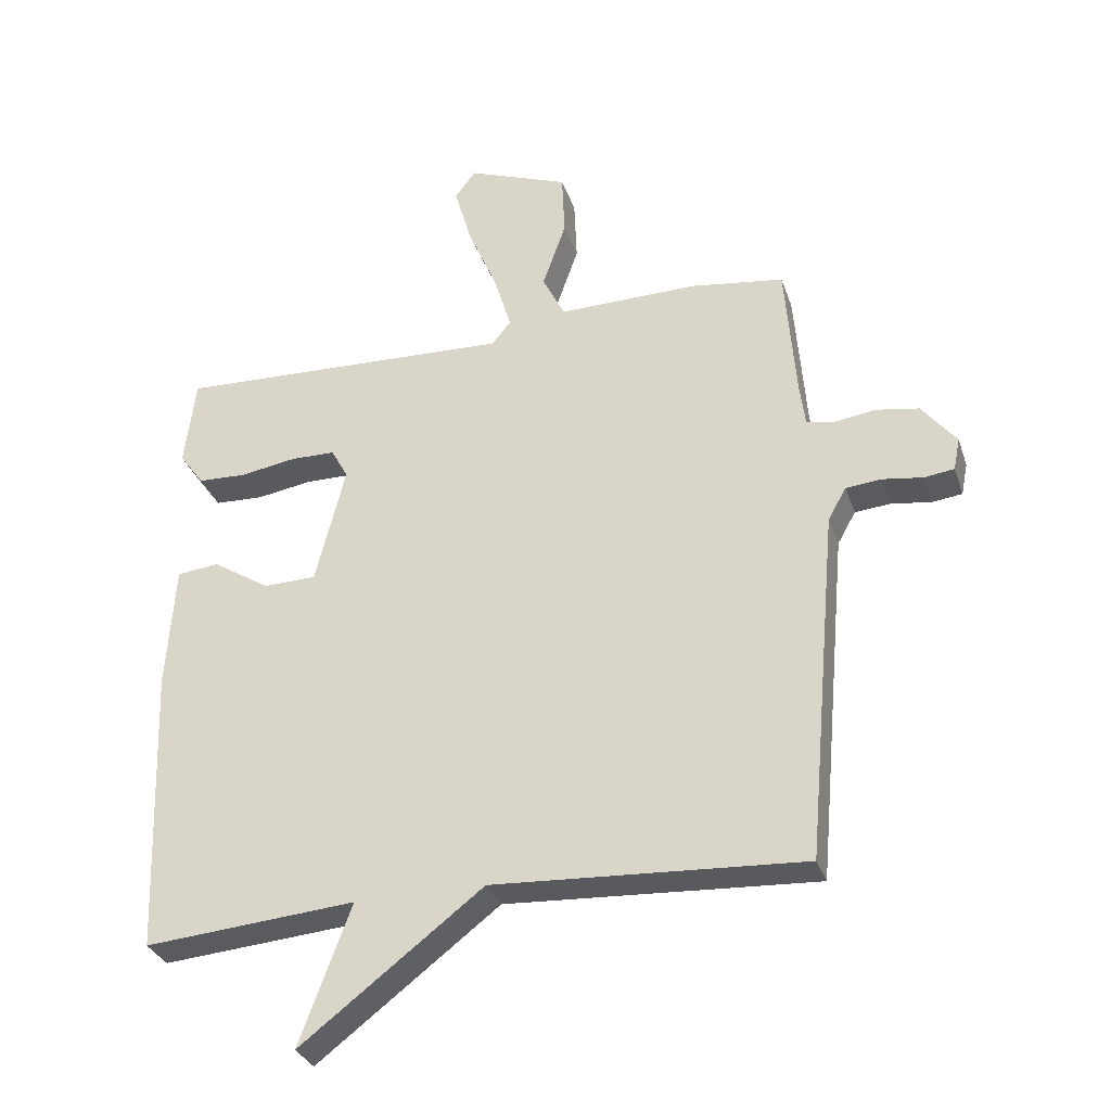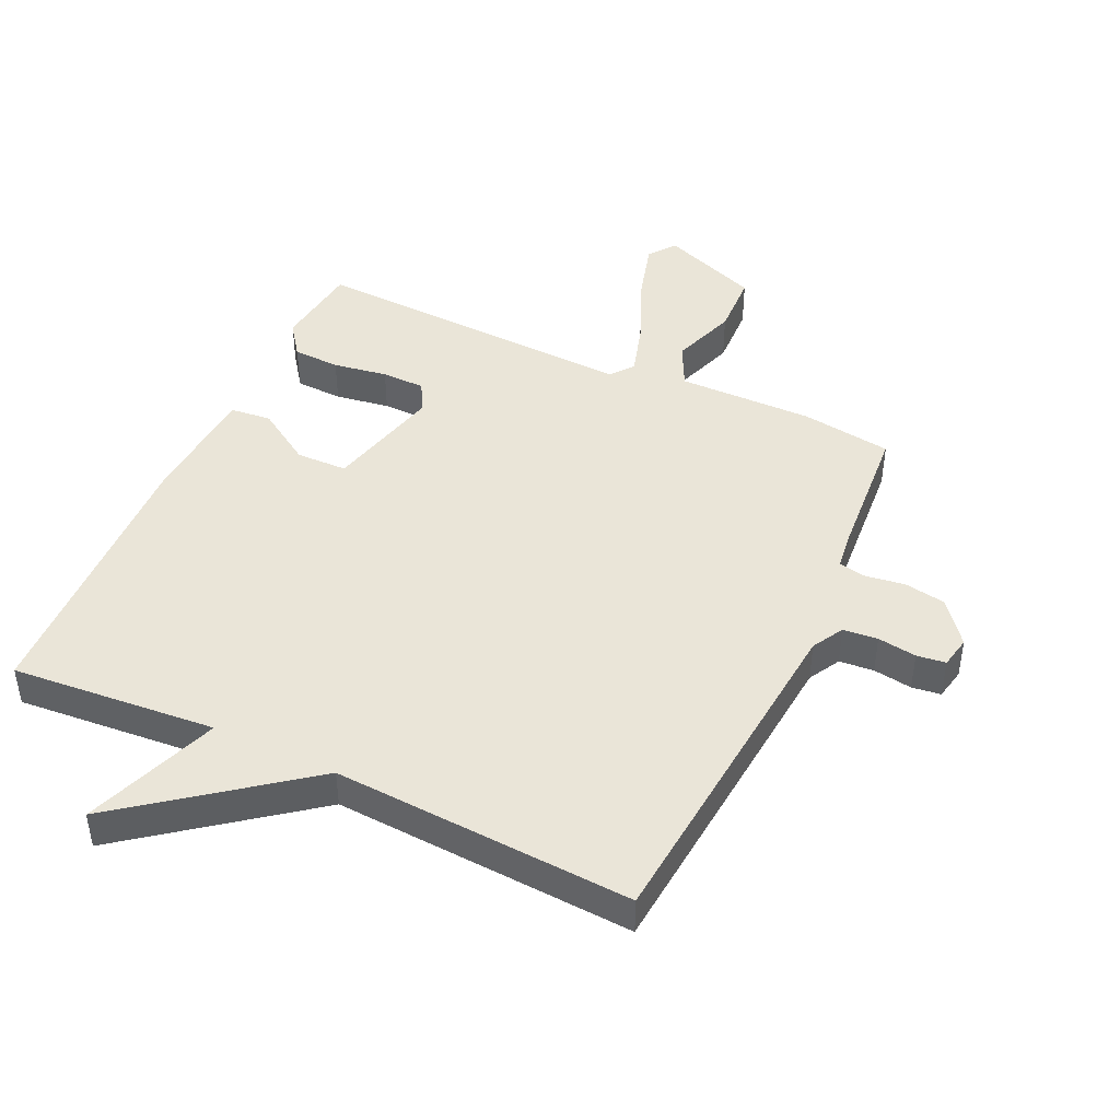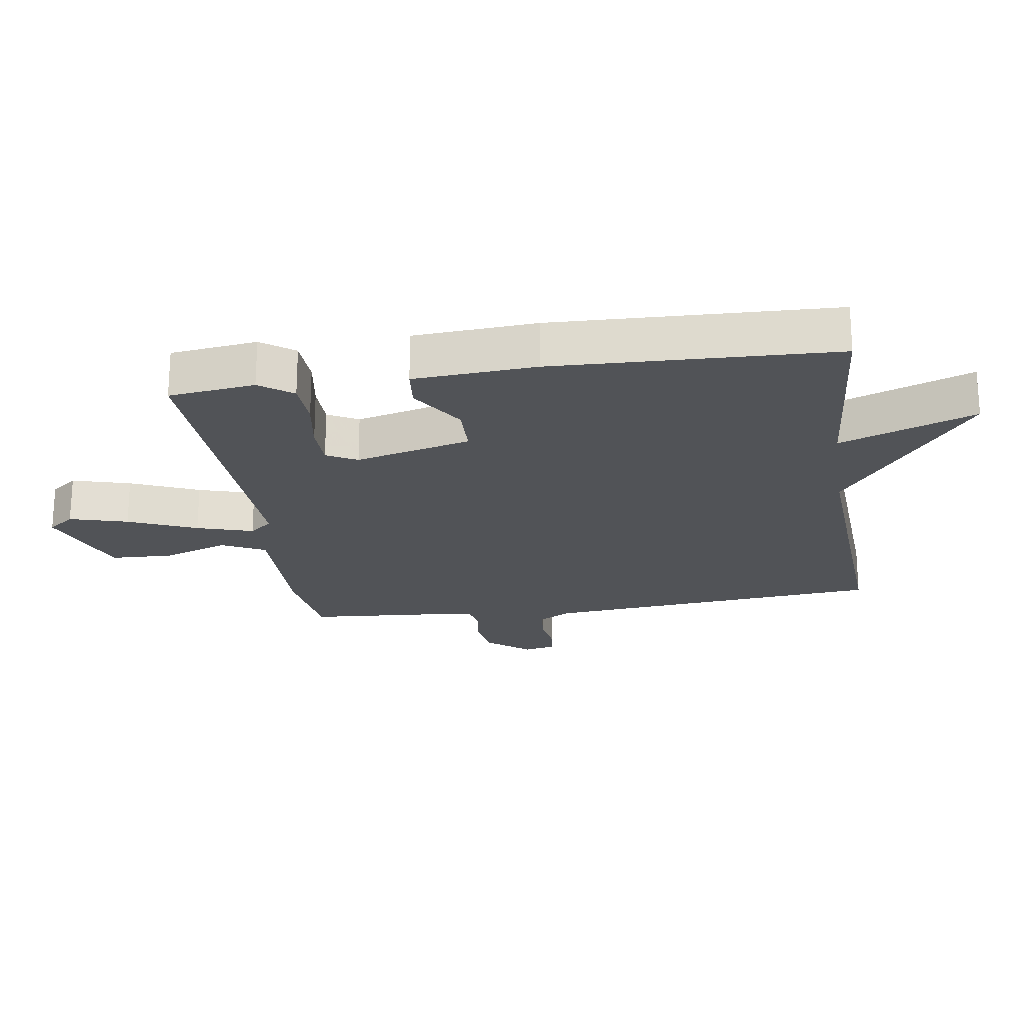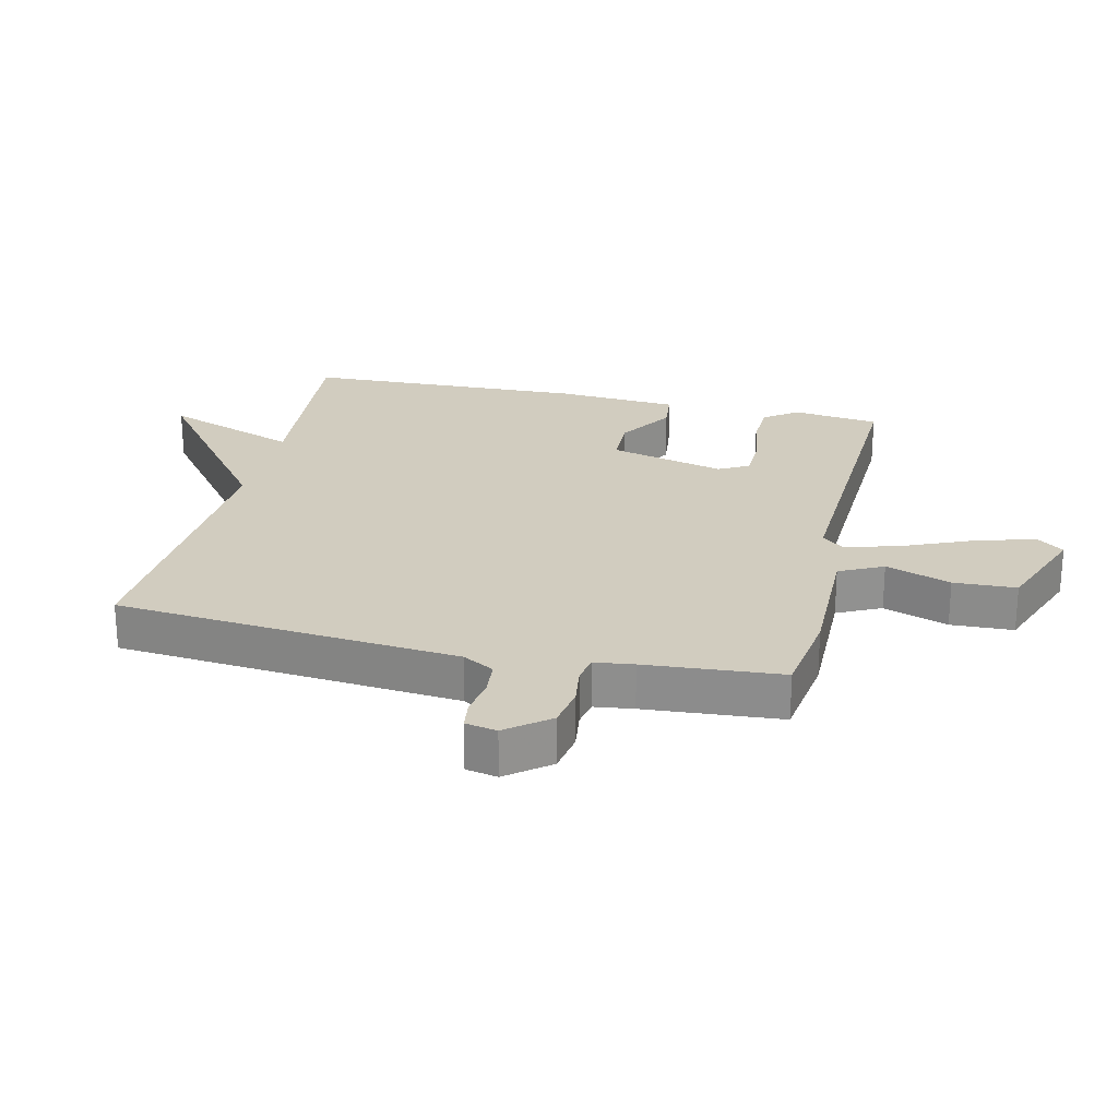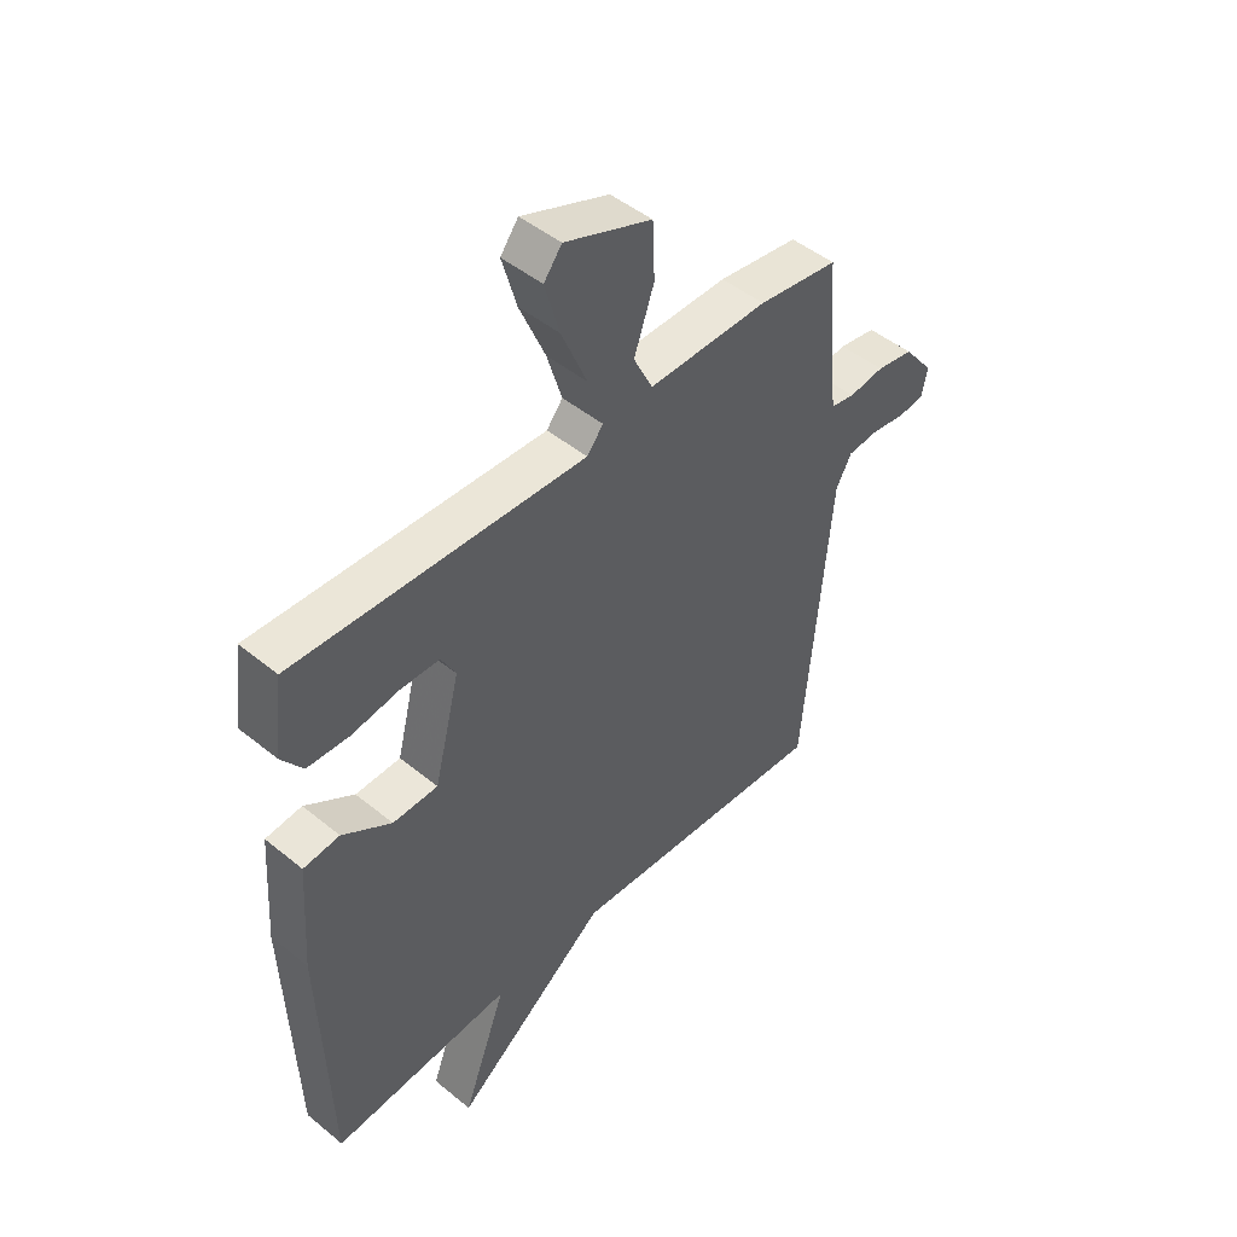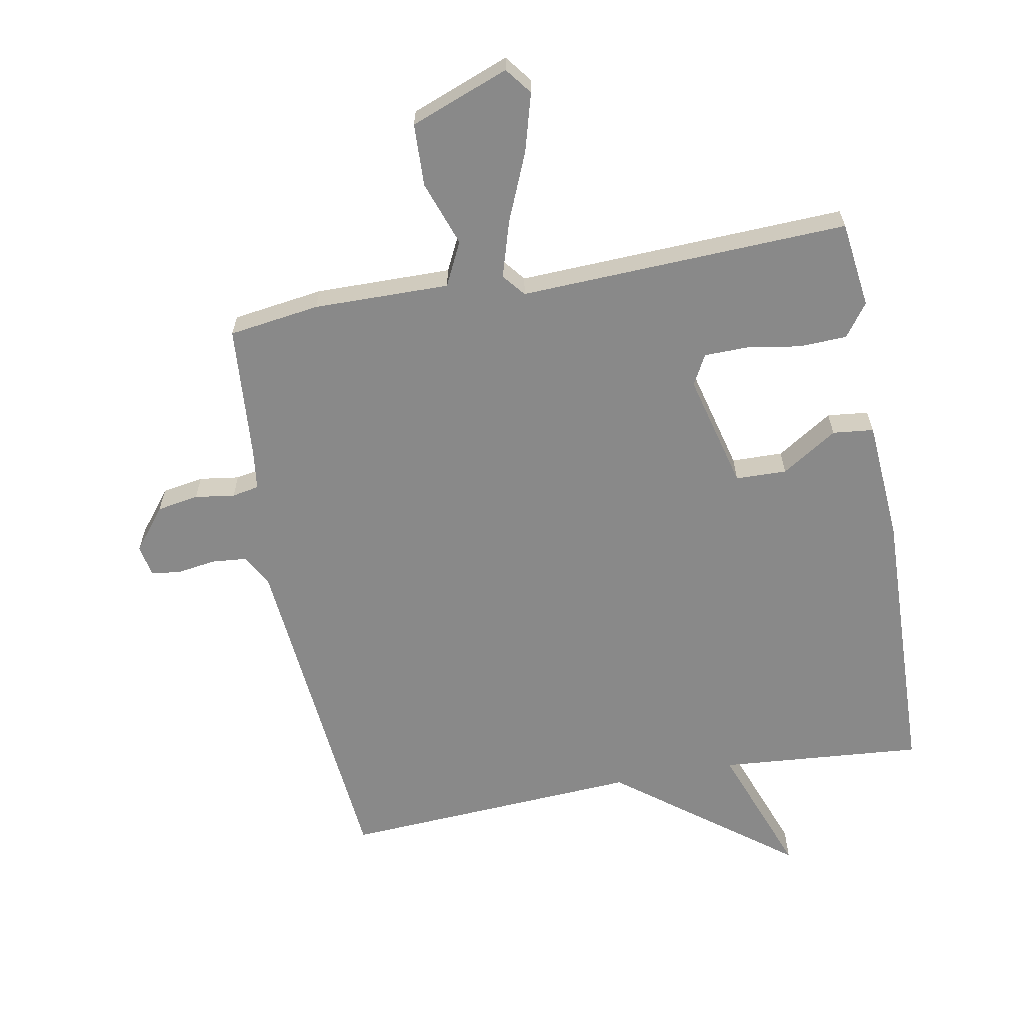
<metadata>
{"format":"obj","ext":"obj","renderer":"f3d","projection":"perspective","resolution":1024,"background":"white","views":[{"elev":-31.6,"azim":-162.8,"up":"+Z"},{"elev":44.9,"azim":-155.0,"up":"+Y"},{"elev":-21.9,"azim":98.6,"up":"+Y"},{"elev":24.2,"azim":-76.9,"up":"+Y"},{"elev":47.2,"azim":132.7,"up":"+Z"},{"elev":-63.2,"azim":10.6,"up":"+Y"}]}
</metadata>
<code>
v -0.5 0.07 0.5
v -0.356 0.07 0.52
v -0.141 0.07 0.517
v -0.107 0.07 0.586
v -0.143 0.07 0.689
v -0.139 0.07 0.788
v 0.017 0.07 0.847
v 0.049 0.07 0.805
v 0.023 0.07 0.713
v -0.023 0.07 0.605
v -0.05 0.07 0.516
v -0.021 0.07 0.48
v 0.5 0.07 0.5
v 0.517 0.07 0.363
v 0.479 0.07 0.311
v 0.404 0.07 0.308
v 0.318 0.07 0.322
v 0.249 0.07 0.321
v 0.223 0.07 0.273
v 0.269 0.07 0.09
v 0.35 0.07 0.088
v 0.438 0.07 0.144
v 0.503 0.07 0.137
v 0.516 0.07 -0.056
v 0.5 0.07 -0.5
v 0.176 0.07 -0.473
v 0.255 0.07 -0.687
v -0.024 0.07 -0.473
v -0.5 0.07 -0.5
v -0.549 0.07 0.043
v -0.577 0.07 0.093
v -0.632 0.07 0.098
v -0.694 0.07 0.089
v -0.74 0.07 0.095
v -0.75 0.07 0.145
v -0.697 0.07 0.212
v -0.631 0.07 0.223
v -0.568 0.07 0.214
v -0.525 0.07 0.222
v -0.517 0.07 0.284
v -0.5 0 0.5
v -0.356 0 0.52
v -0.141 0 0.517
v -0.107 0 0.586
v -0.143 0 0.689
v -0.139 0 0.788
v 0.017 0 0.847
v 0.049 0 0.805
v 0.023 0 0.713
v -0.023 0 0.605
v -0.05 0 0.516
v -0.021 0 0.48
v 0.5 0 0.5
v 0.517 0 0.363
v 0.479 0 0.311
v 0.404 0 0.308
v 0.318 0 0.322
v 0.249 0 0.321
v 0.223 0 0.273
v 0.269 0 0.09
v 0.35 0 0.088
v 0.438 0 0.144
v 0.503 0 0.137
v 0.516 0 -0.056
v 0.5 0 -0.5
v 0.176 0 -0.473
v 0.255 0 -0.687
v -0.024 0 -0.473
v -0.5 0 -0.5
v -0.549 0 0.043
v -0.577 0 0.093
v -0.632 0 0.098
v -0.694 0 0.089
v -0.74 0 0.095
v -0.75 0 0.145
v -0.697 0 0.212
v -0.631 0 0.223
v -0.568 0 0.214
v -0.525 0 0.222
v -0.517 0 0.284
f 36 37 38
f 35 36 38
f 34 35 38
f 33 34 38
f 32 33 38
f 31 32 38 39
f 30 31 39
f 28 29 30 39
f 28 39 40
f 27 28 40
f 26 27 40
f 24 25 26
f 23 24 26
f 22 23 26
f 21 22 26
f 20 21 26
f 1 2 3
f 40 1 3
f 26 40 3
f 20 26 3
f 19 20 3
f 15 16 17
f 14 15 17
f 13 14 17
f 12 13 17
f 12 17 18
f 8 9 10
f 7 8 10
f 6 7 10
f 5 6 10
f 4 5 10
f 4 10 11
f 3 4 11 12
f 3 12 18 19
f 78 77 76
f 78 76 75
f 78 75 74
f 78 74 73
f 78 73 72
f 79 78 72 71
f 79 71 70
f 79 70 69 68
f 80 79 68
f 80 68 67
f 80 67 66
f 66 65 64
f 66 64 63
f 66 63 62
f 66 62 61
f 66 61 60
f 43 42 41
f 43 41 80
f 43 80 66
f 43 66 60
f 43 60 59
f 57 56 55
f 57 55 54
f 57 54 53
f 57 53 52
f 58 57 52
f 50 49 48
f 50 48 47
f 50 47 46
f 50 46 45
f 50 45 44
f 51 50 44
f 52 51 44 43
f 59 58 52 43
f 1 41 42 2
f 2 42 43 3
f 3 43 44 4
f 4 44 45 5
f 5 45 46 6
f 6 46 47 7
f 7 47 48 8
f 8 48 49 9
f 9 49 50 10
f 10 50 51 11
f 11 51 52 12
f 12 52 53 13
f 13 53 54 14
f 14 54 55 15
f 15 55 56 16
f 16 56 57 17
f 17 57 58 18
f 18 58 59 19
f 19 59 60 20
f 20 60 61 21
f 21 61 62 22
f 22 62 63 23
f 23 63 64 24
f 24 64 65 25
f 25 65 66 26
f 26 66 67 27
f 27 67 68 28
f 28 68 69 29
f 29 69 70 30
f 30 70 71 31
f 31 71 72 32
f 32 72 73 33
f 33 73 74 34
f 34 74 75 35
f 35 75 76 36
f 36 76 77 37
f 37 77 78 38
f 38 78 79 39
f 39 79 80 40
f 40 80 41 1

</code>
